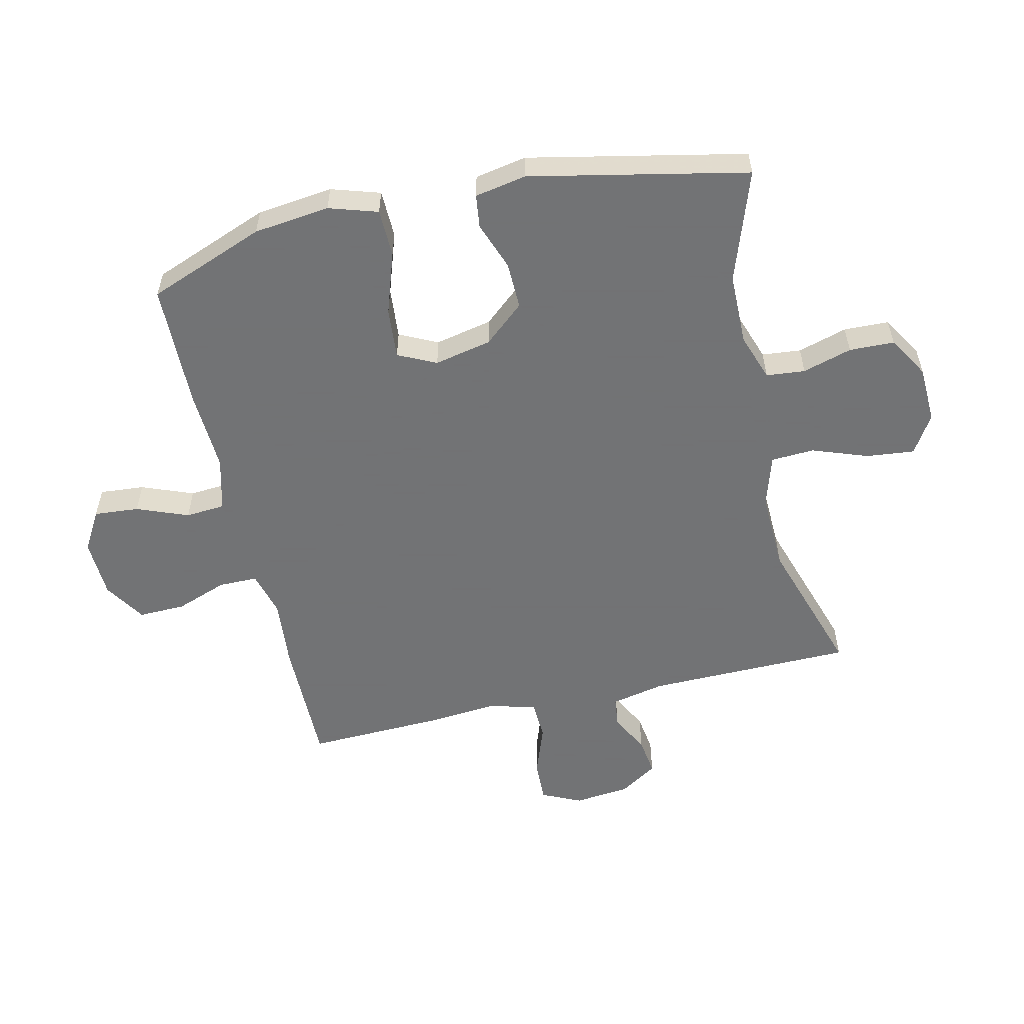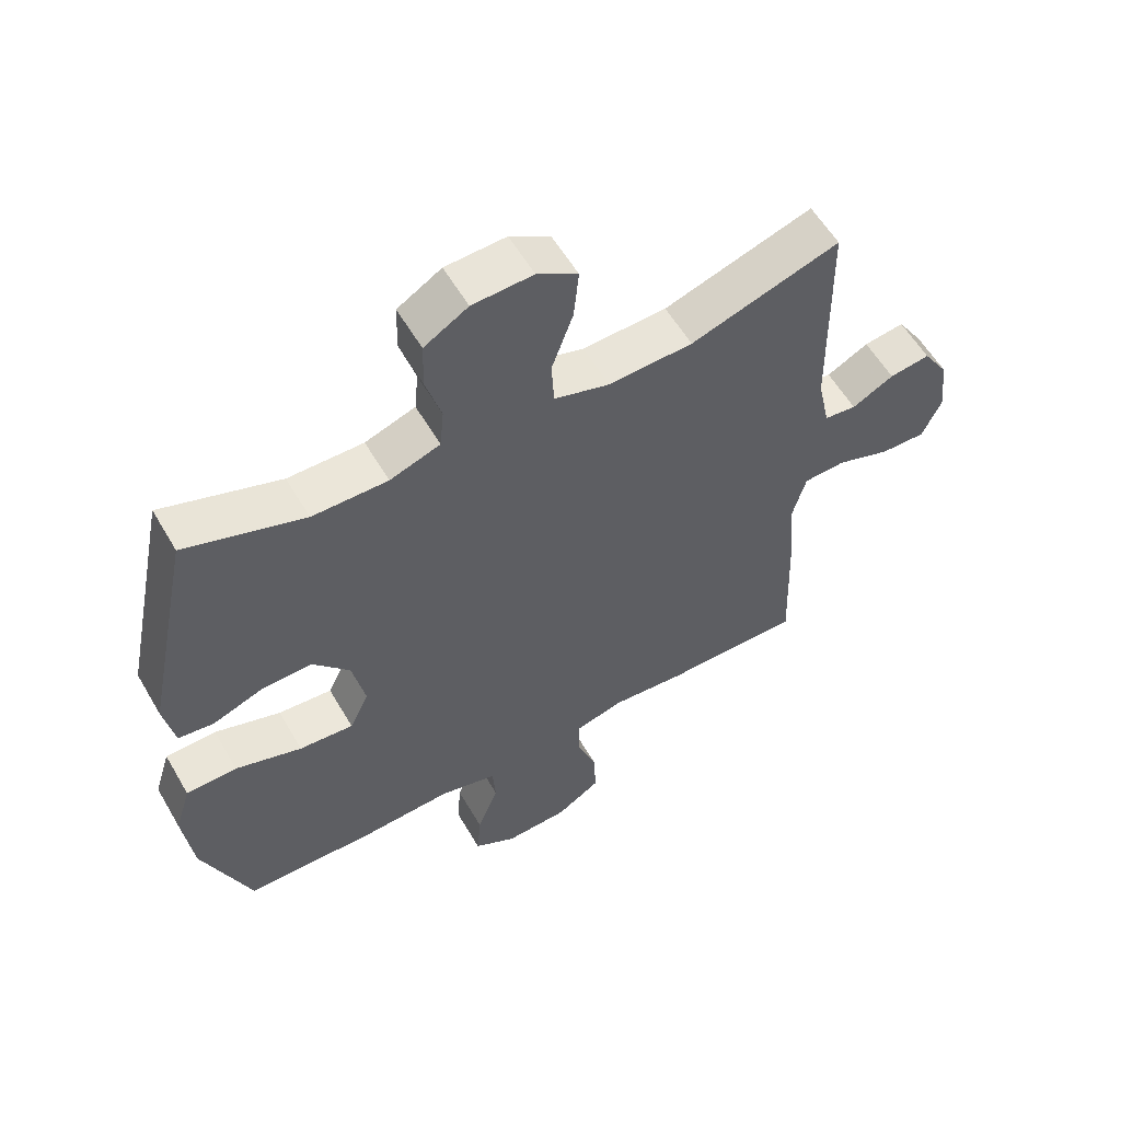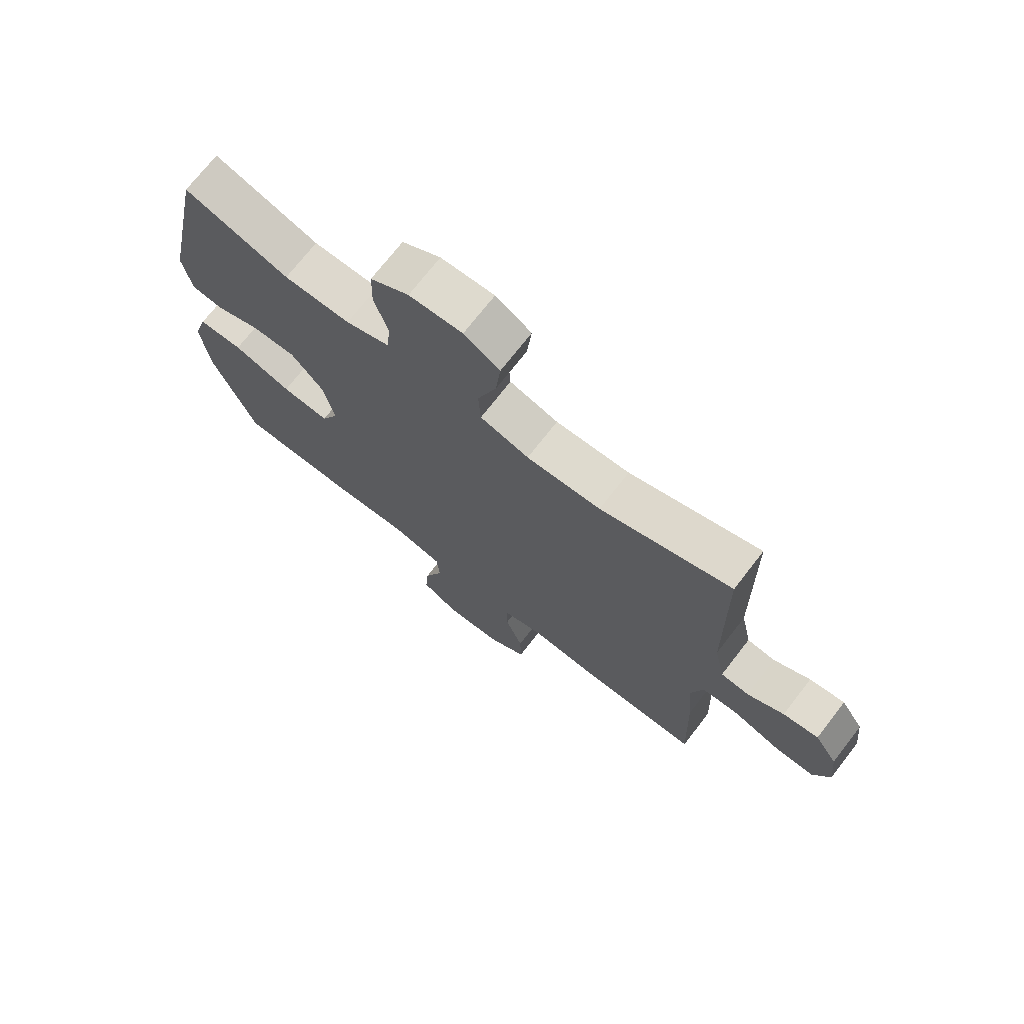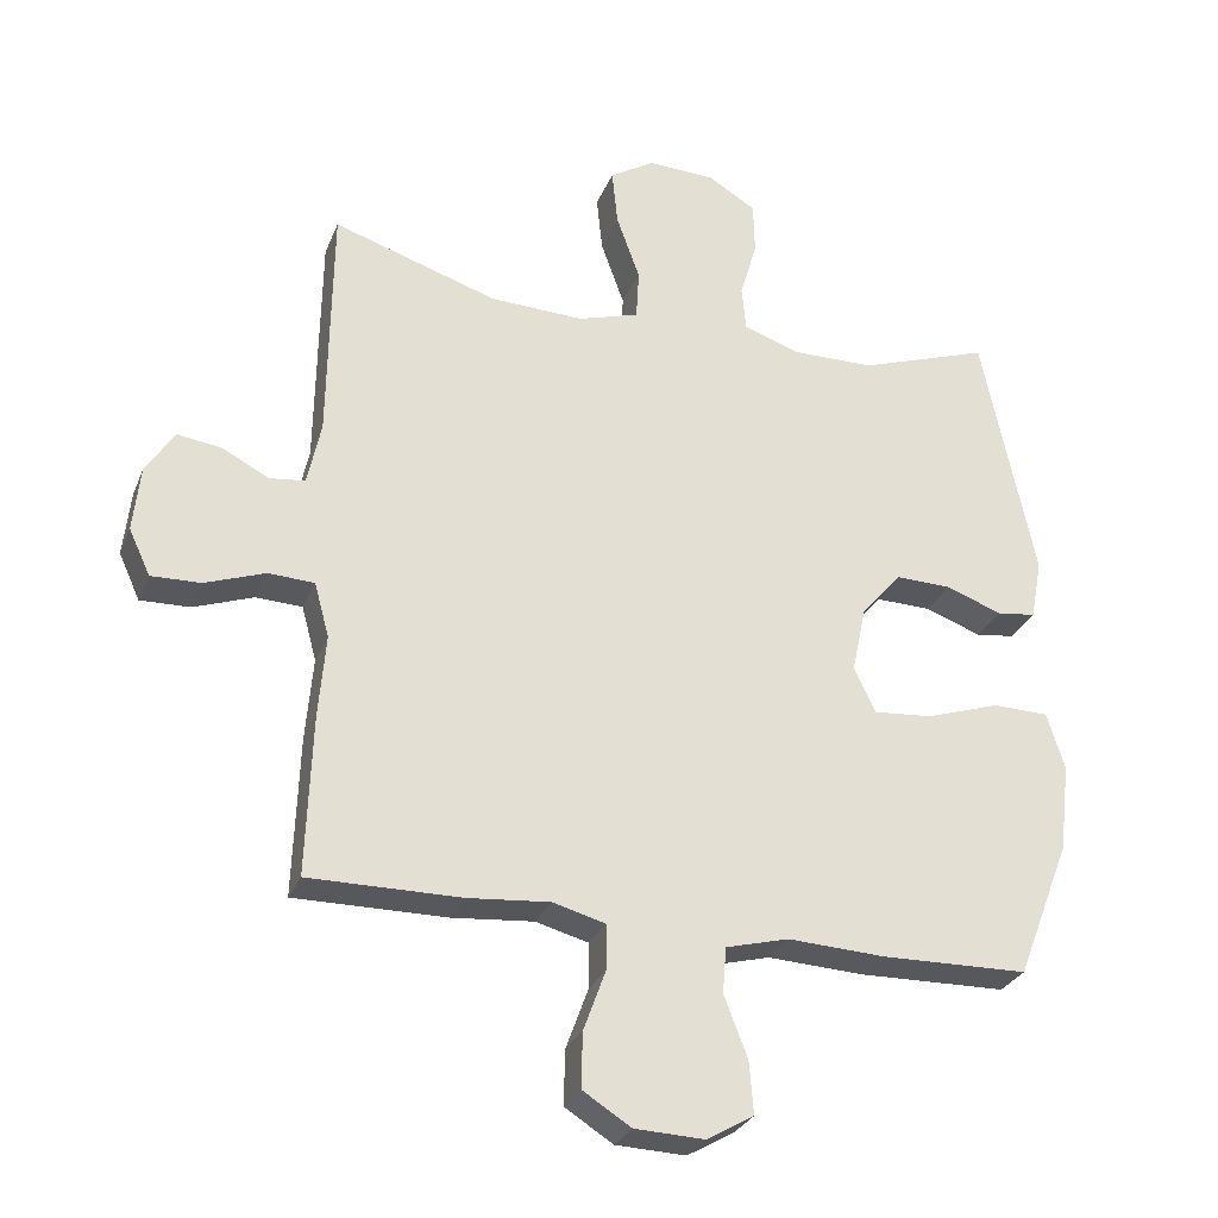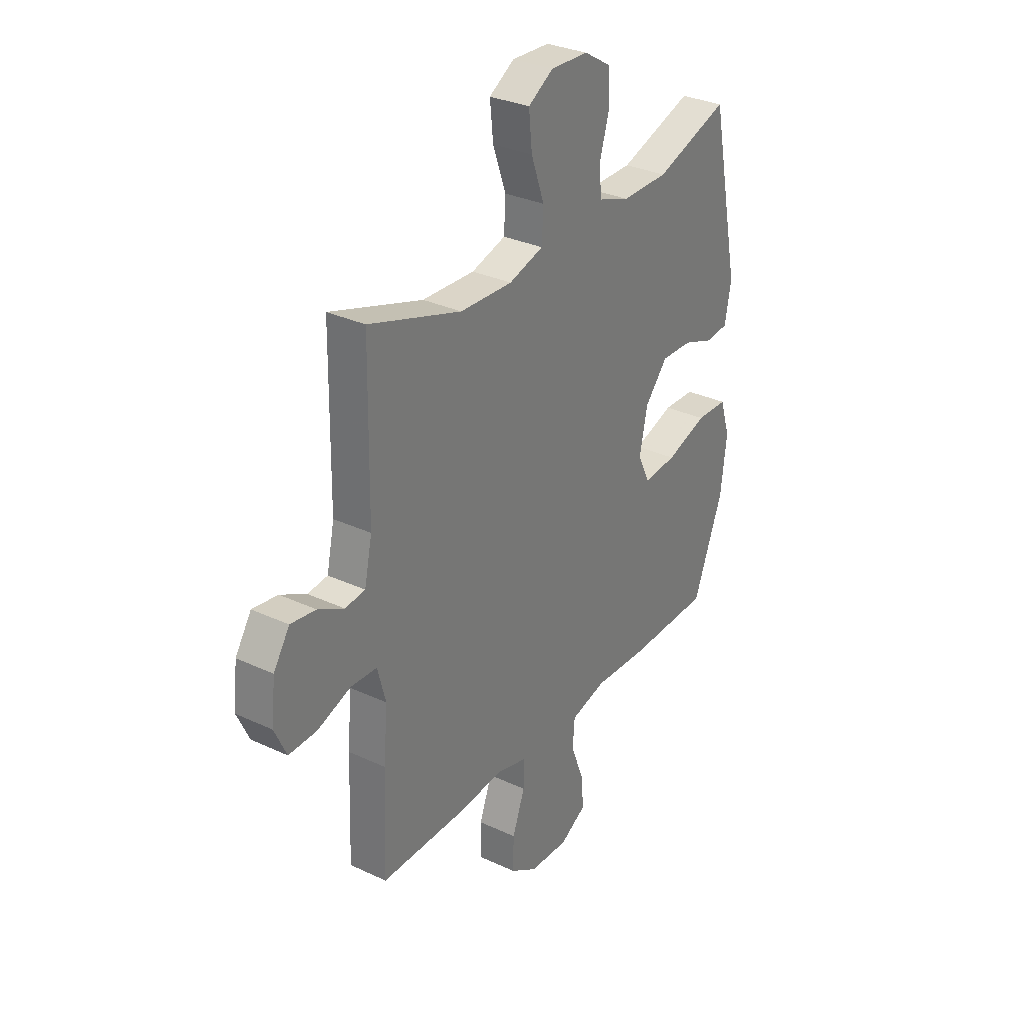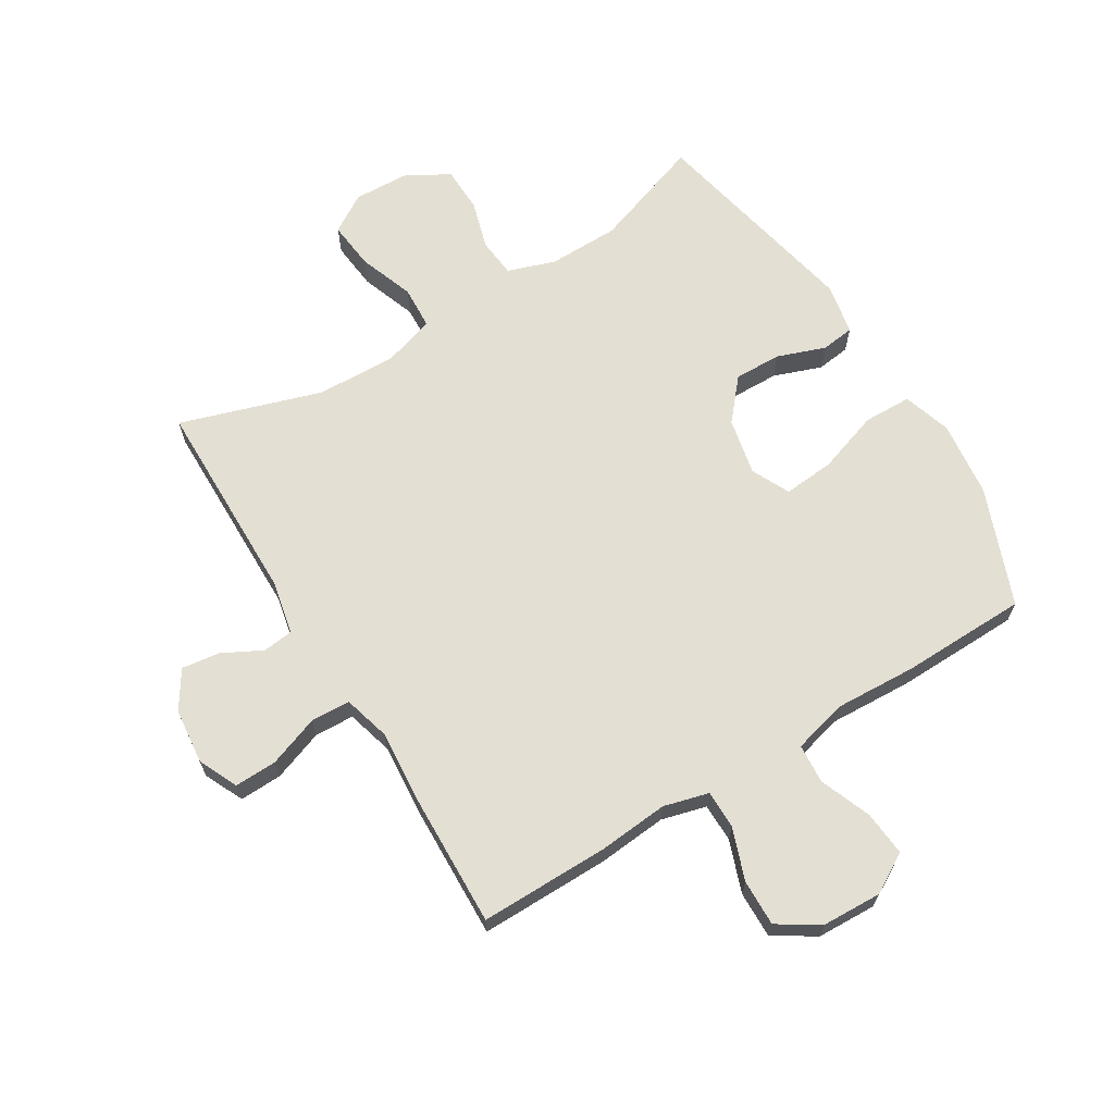
<metadata>
{"format":"obj","ext":"obj","renderer":"f3d","projection":"perspective","resolution":1024,"background":"white","views":[{"elev":-55.7,"azim":-77.2,"up":"+Y"},{"elev":57.5,"azim":-30.0,"up":"+Z"},{"elev":72.0,"azim":37.8,"up":"+Z"},{"elev":-28.4,"azim":160.9,"up":"+Z"},{"elev":31.1,"azim":123.8,"up":"+Z"},{"elev":66.4,"azim":148.4,"up":"+Y"}]}
</metadata>
<code>
v 0.5 0.07 0.5
v 0.505 0.07 0.161
v 0.524 0.07 0.072
v 0.574 0.07 0.066
v 0.639 0.07 0.1
v 0.702 0.07 0.109
v 0.742 0.07 0.047
v 0.752 0.07 -0.045
v 0.722 0.07 -0.11
v 0.652 0.07 -0.108
v 0.568 0.07 -0.078
v 0.503 0.07 -0.081
v 0.482 0.07 -0.158
v 0.492 0.07 -0.276
v 0.5 0.07 -0.5
v 0.286 0.07 -0.499
v 0.171 0.07 -0.489
v 0.097 0.07 -0.509
v 0.097 0.07 -0.573
v 0.128 0.07 -0.658
v 0.13 0.07 -0.735
v 0.062 0.07 -0.778
v -0.036 0.07 -0.782
v -0.102 0.07 -0.744
v -0.096 0.07 -0.67
v -0.063 0.07 -0.585
v -0.068 0.07 -0.52
v -0.157 0.07 -0.497
v -0.293 0.07 -0.504
v -0.5 0.07 -0.5
v -0.575 0.07 -0.307
v -0.59 0.07 -0.182
v -0.565 0.07 -0.102
v -0.486 0.07 -0.1
v -0.383 0.07 -0.134
v -0.299 0.07 -0.141
v -0.269 0.07 -0.078
v -0.289 0.07 0.016
v -0.346 0.07 0.082
v -0.424 0.07 0.08
v -0.503 0.07 0.051
v -0.558 0.07 0.058
v -0.574 0.07 0.143
v -0.5 0.07 0.5
v -0.316 0.07 0.437
v -0.199 0.07 0.436
v -0.121 0.07 0.463
v -0.115 0.07 0.527
v -0.139 0.07 0.608
v -0.137 0.07 0.682
v -0.069 0.07 0.723
v 0.025 0.07 0.727
v 0.088 0.07 0.688
v 0.08 0.07 0.609
v 0.047 0.07 0.517
v 0.051 0.07 0.446
v 0.137 0.07 0.42
v 0.268 0.07 0.425
v 0.5 0 0.5
v 0.505 0 0.161
v 0.524 0 0.072
v 0.574 0 0.066
v 0.639 0 0.1
v 0.702 0 0.109
v 0.742 0 0.047
v 0.752 0 -0.045
v 0.722 0 -0.11
v 0.652 0 -0.108
v 0.568 0 -0.078
v 0.503 0 -0.081
v 0.482 0 -0.158
v 0.492 0 -0.276
v 0.5 0 -0.5
v 0.286 0 -0.499
v 0.171 0 -0.489
v 0.097 0 -0.509
v 0.097 0 -0.573
v 0.128 0 -0.658
v 0.13 0 -0.735
v 0.062 0 -0.778
v -0.036 0 -0.782
v -0.102 0 -0.744
v -0.096 0 -0.67
v -0.063 0 -0.585
v -0.068 0 -0.52
v -0.157 0 -0.497
v -0.293 0 -0.504
v -0.5 0 -0.5
v -0.575 0 -0.307
v -0.59 0 -0.182
v -0.565 0 -0.102
v -0.486 0 -0.1
v -0.383 0 -0.134
v -0.299 0 -0.141
v -0.269 0 -0.078
v -0.289 0 0.016
v -0.346 0 0.082
v -0.424 0 0.08
v -0.503 0 0.051
v -0.558 0 0.058
v -0.574 0 0.143
v -0.5 0 0.5
v -0.316 0 0.437
v -0.199 0 0.436
v -0.121 0 0.463
v -0.115 0 0.527
v -0.139 0 0.608
v -0.137 0 0.682
v -0.069 0 0.723
v 0.025 0 0.727
v 0.088 0 0.688
v 0.08 0 0.609
v 0.047 0 0.517
v 0.051 0 0.446
v 0.137 0 0.42
v 0.268 0 0.425
f 53 54 55
f 52 53 55
f 51 52 55
f 50 51 55
f 49 50 55
f 48 49 55
f 47 48 55 56
f 46 47 56 57
f 43 44 45
f 42 43 45
f 41 42 45
f 40 41 45
f 45 46 57
f 40 45 57
f 39 40 57
f 33 34 35
f 32 33 35
f 31 32 35
f 30 31 35
f 29 30 35
f 28 29 35
f 27 28 35 36
f 24 25 26
f 23 24 26
f 22 23 26
f 21 22 26
f 20 21 26
f 19 20 26
f 18 19 26 27
f 27 36 37
f 18 27 37
f 17 18 37
f 17 37 38
f 16 17 38
f 15 16 38
f 14 15 38
f 13 14 38
f 9 10 11
f 8 9 11
f 7 8 11
f 6 7 11
f 5 6 11
f 4 5 11
f 3 4 11 12
f 58 1 2
f 39 57 58
f 38 39 58
f 13 38 58
f 12 13 58
f 3 12 58
f 2 3 58
f 113 112 111
f 113 111 110
f 113 110 109
f 113 109 108
f 113 108 107
f 113 107 106
f 114 113 106 105
f 115 114 105 104
f 103 102 101
f 103 101 100
f 103 100 99
f 103 99 98
f 115 104 103
f 115 103 98
f 115 98 97
f 93 92 91
f 93 91 90
f 93 90 89
f 93 89 88
f 93 88 87
f 93 87 86
f 94 93 86 85
f 84 83 82
f 84 82 81
f 84 81 80
f 84 80 79
f 84 79 78
f 84 78 77
f 85 84 77 76
f 95 94 85
f 95 85 76
f 95 76 75
f 96 95 75
f 96 75 74
f 96 74 73
f 96 73 72
f 96 72 71
f 69 68 67
f 69 67 66
f 69 66 65
f 69 65 64
f 69 64 63
f 69 63 62
f 70 69 62 61
f 60 59 116
f 116 115 97
f 116 97 96
f 116 96 71
f 116 71 70
f 116 70 61
f 116 61 60
f 1 59 60 2
f 2 60 61 3
f 3 61 62 4
f 4 62 63 5
f 5 63 64 6
f 6 64 65 7
f 7 65 66 8
f 8 66 67 9
f 9 67 68 10
f 10 68 69 11
f 11 69 70 12
f 12 70 71 13
f 13 71 72 14
f 14 72 73 15
f 15 73 74 16
f 16 74 75 17
f 17 75 76 18
f 18 76 77 19
f 19 77 78 20
f 20 78 79 21
f 21 79 80 22
f 22 80 81 23
f 23 81 82 24
f 24 82 83 25
f 25 83 84 26
f 26 84 85 27
f 27 85 86 28
f 28 86 87 29
f 29 87 88 30
f 30 88 89 31
f 31 89 90 32
f 32 90 91 33
f 33 91 92 34
f 34 92 93 35
f 35 93 94 36
f 36 94 95 37
f 37 95 96 38
f 38 96 97 39
f 39 97 98 40
f 40 98 99 41
f 41 99 100 42
f 42 100 101 43
f 43 101 102 44
f 44 102 103 45
f 45 103 104 46
f 46 104 105 47
f 47 105 106 48
f 48 106 107 49
f 49 107 108 50
f 50 108 109 51
f 51 109 110 52
f 52 110 111 53
f 53 111 112 54
f 54 112 113 55
f 55 113 114 56
f 56 114 115 57
f 57 115 116 58
f 58 116 59 1

</code>
